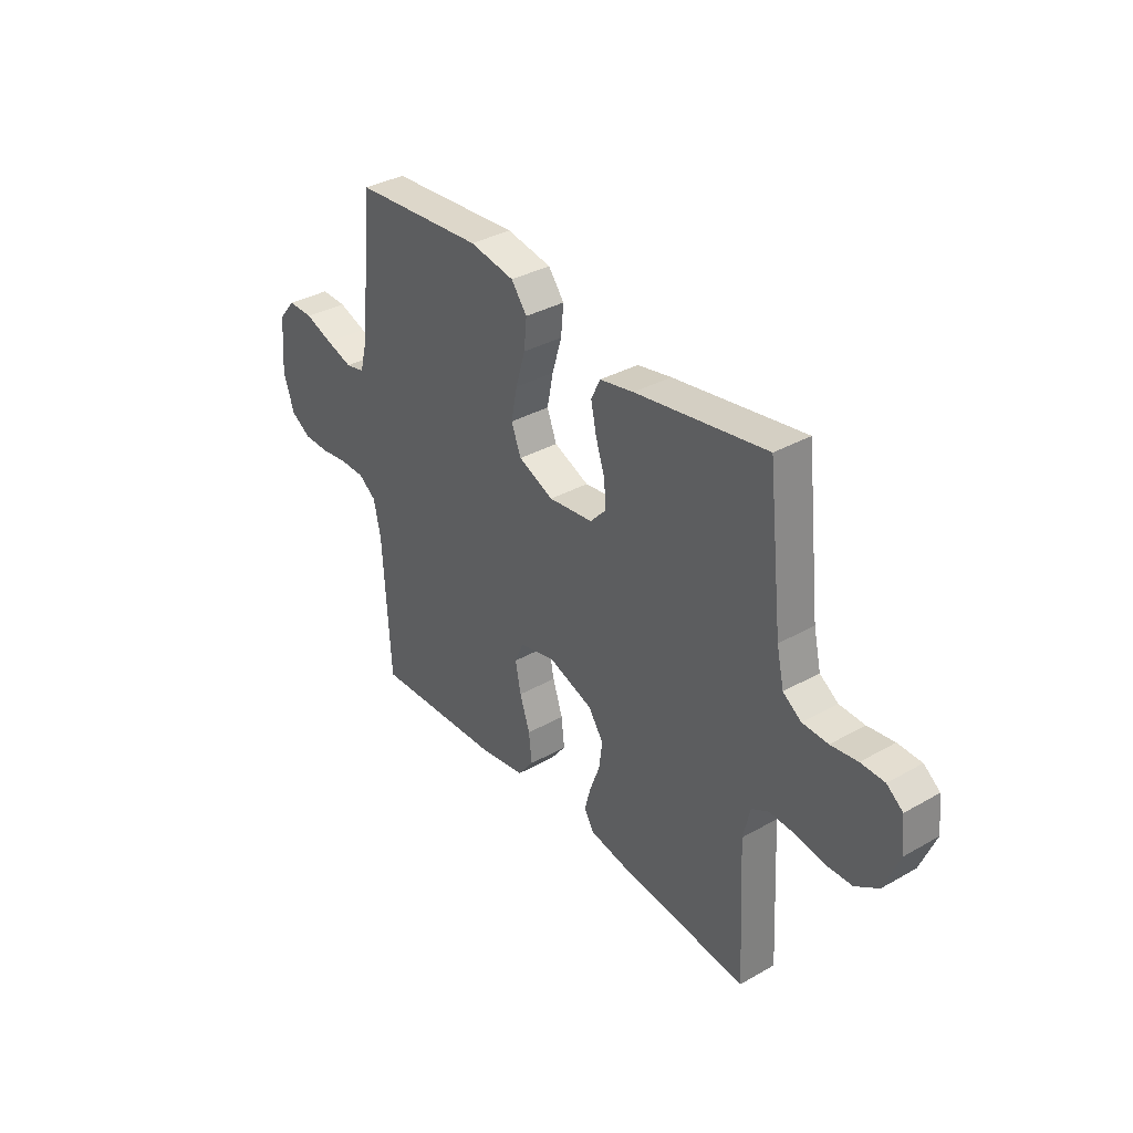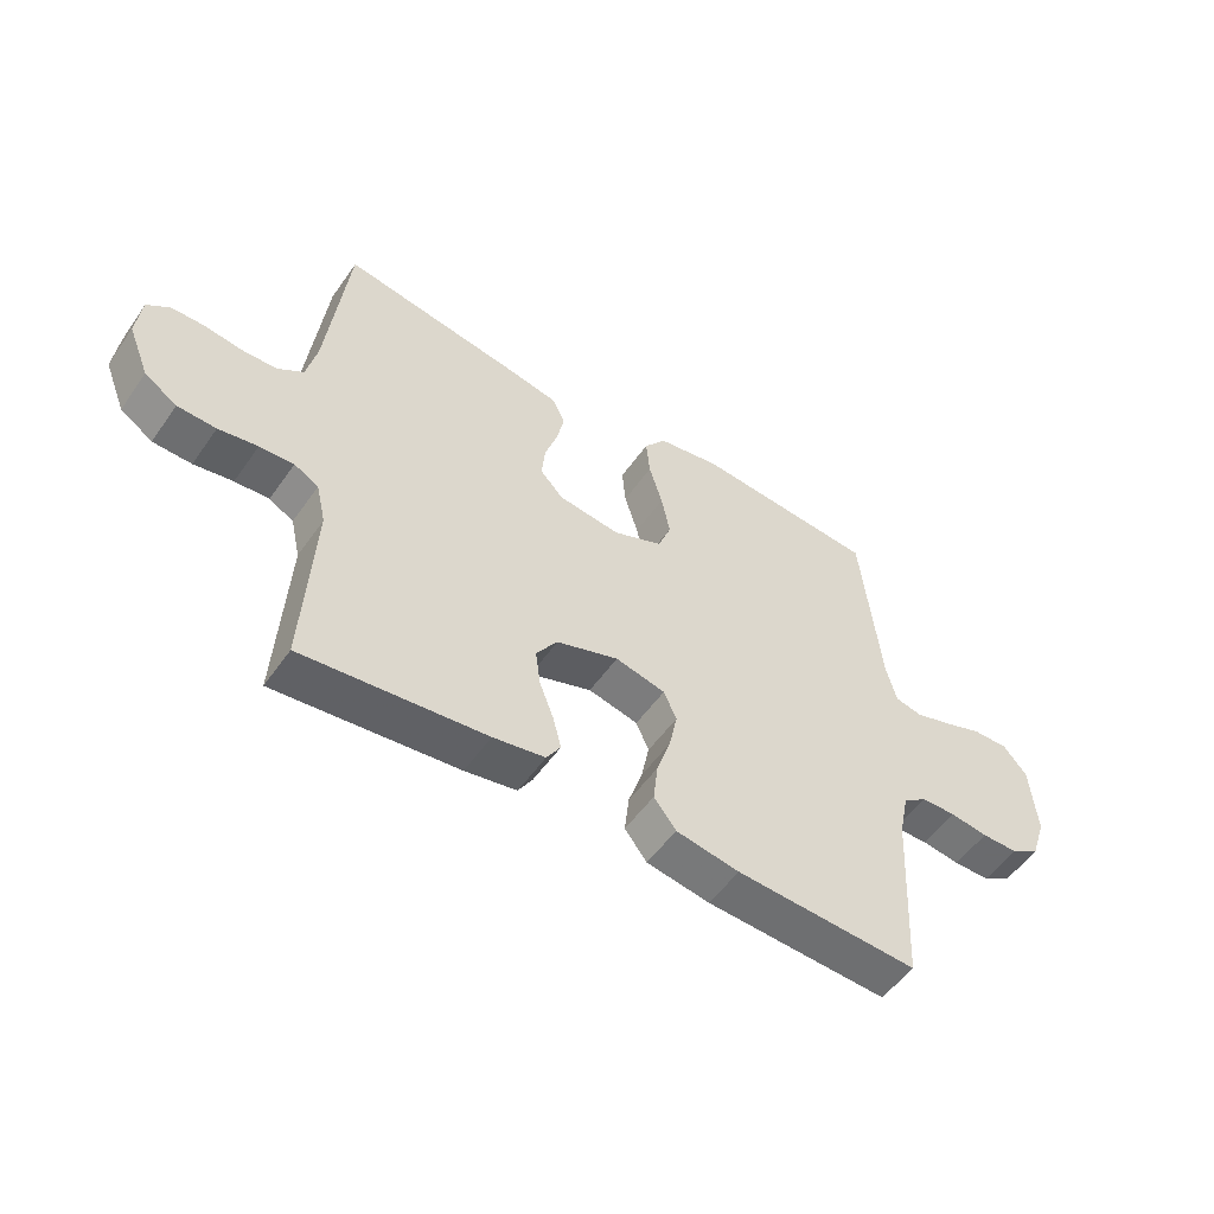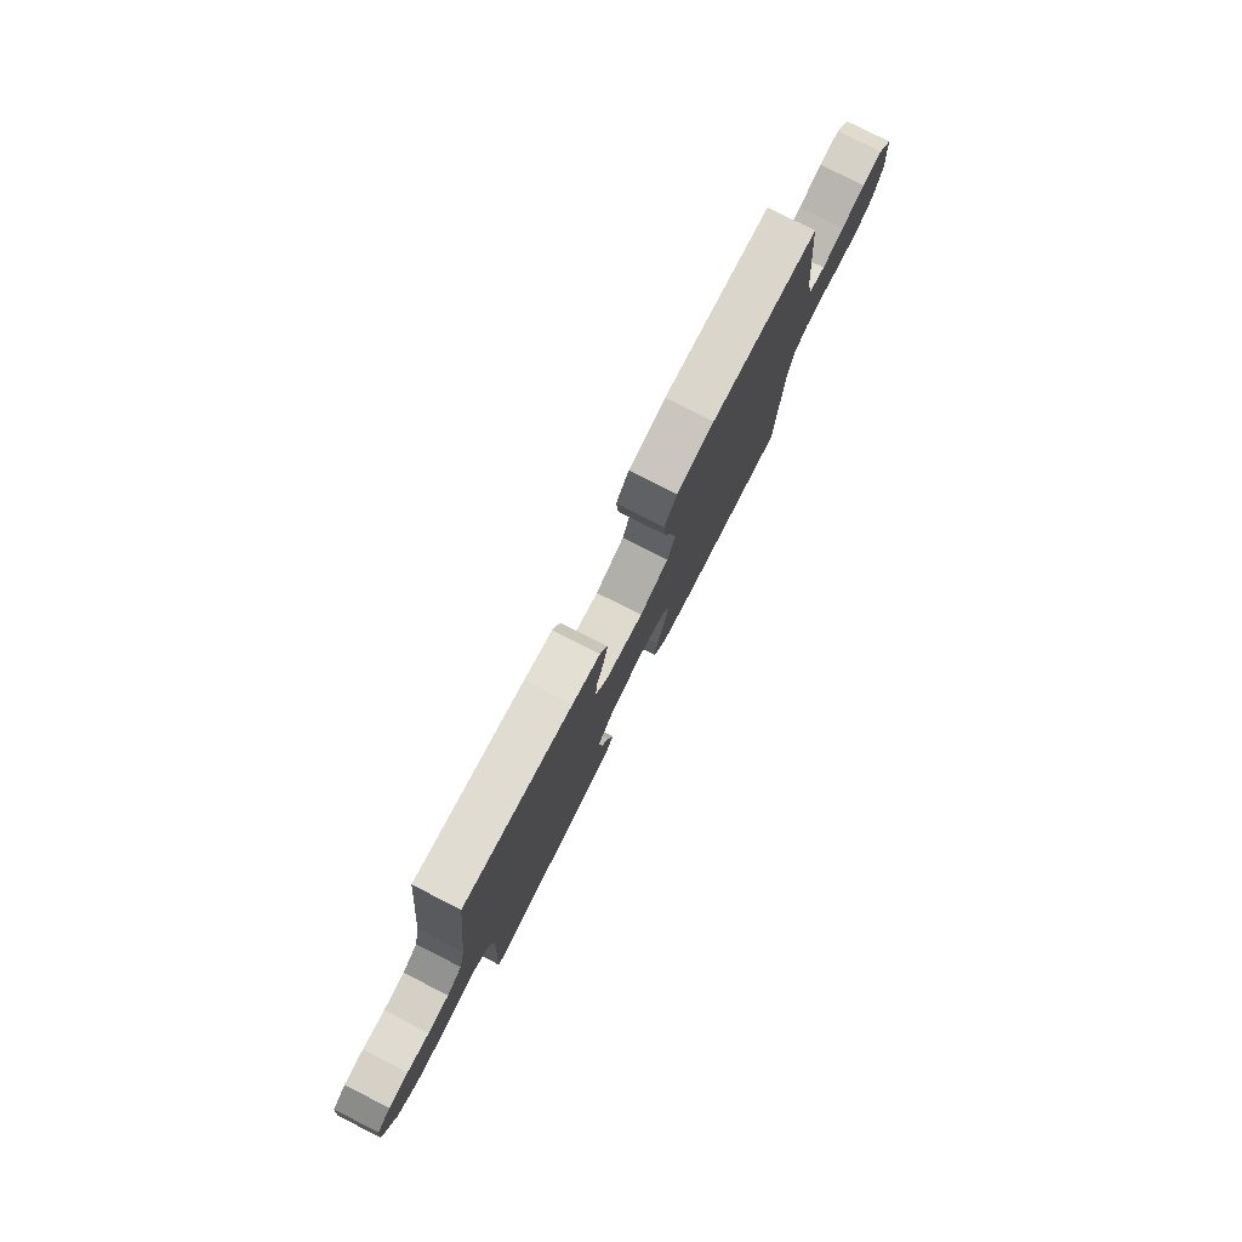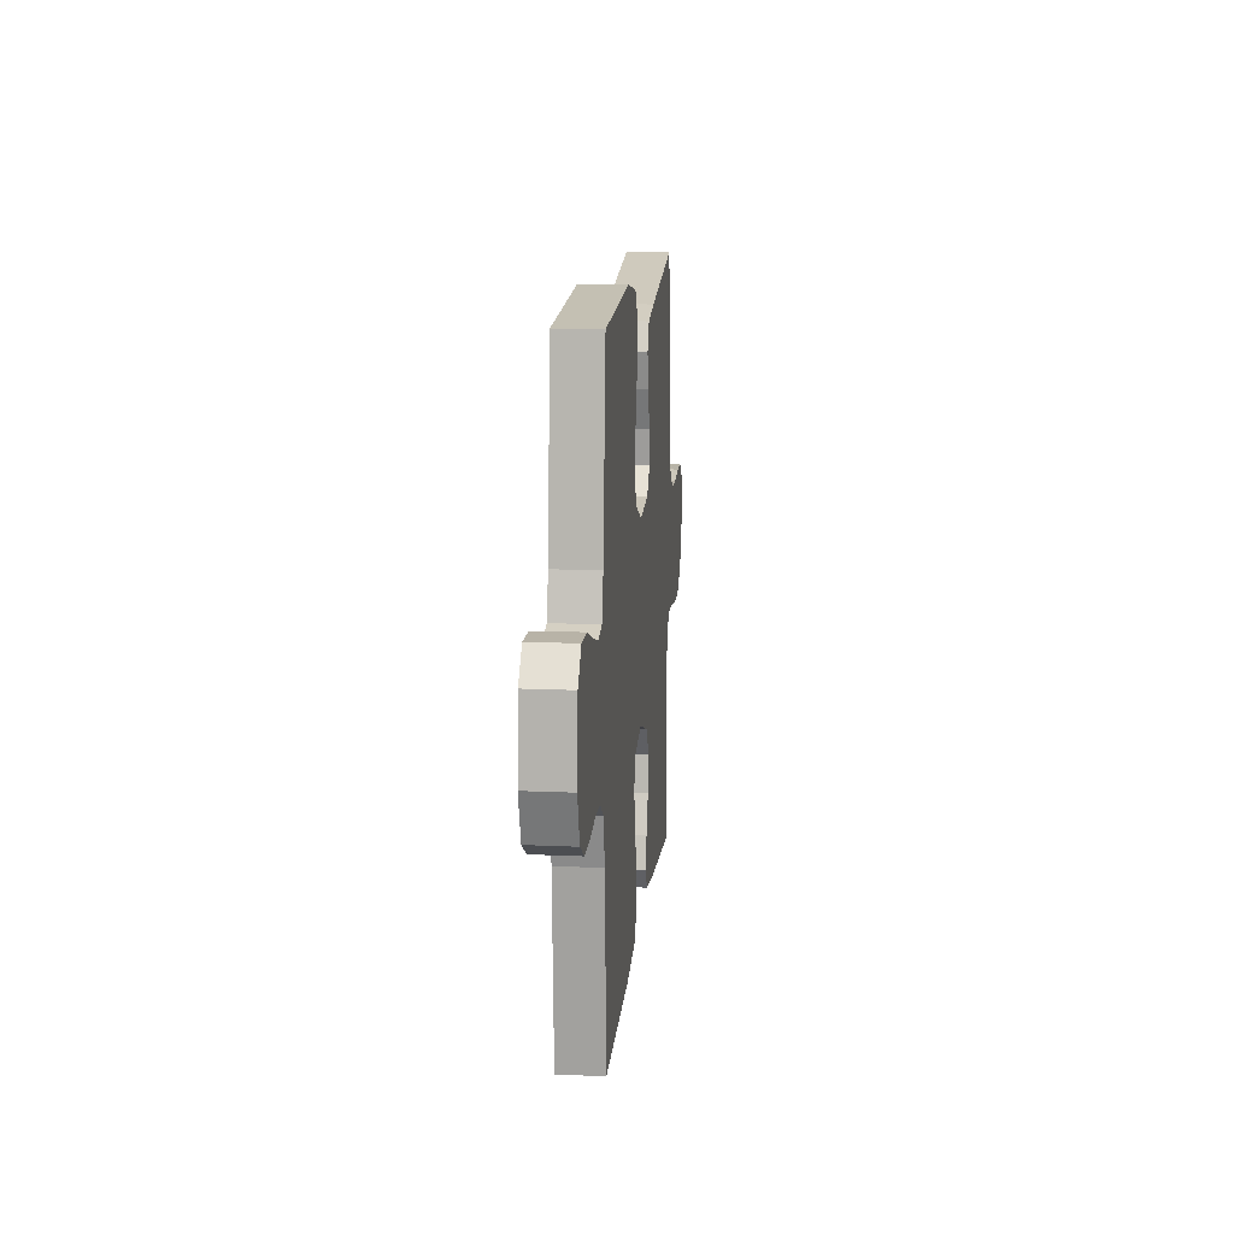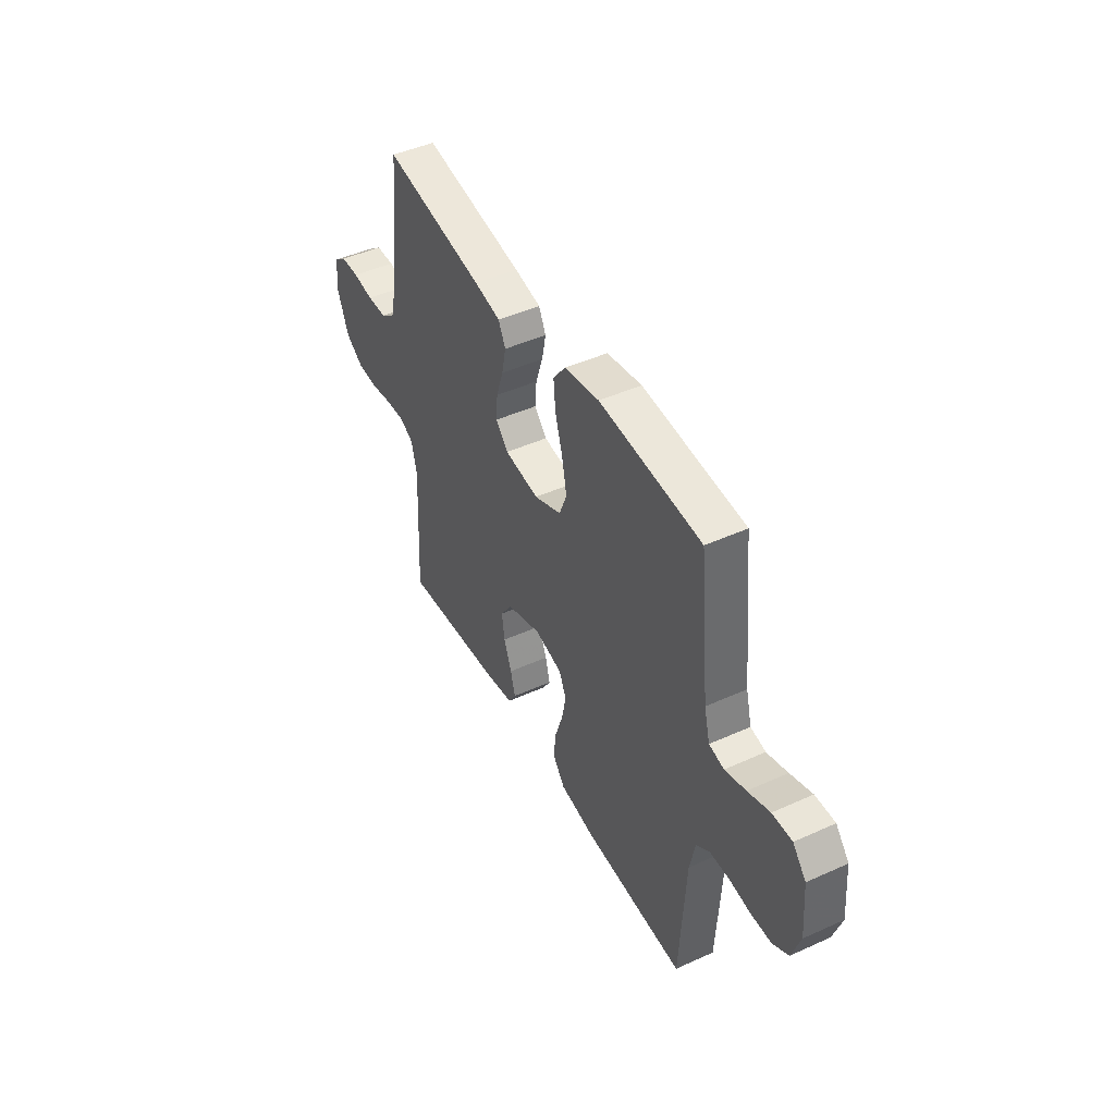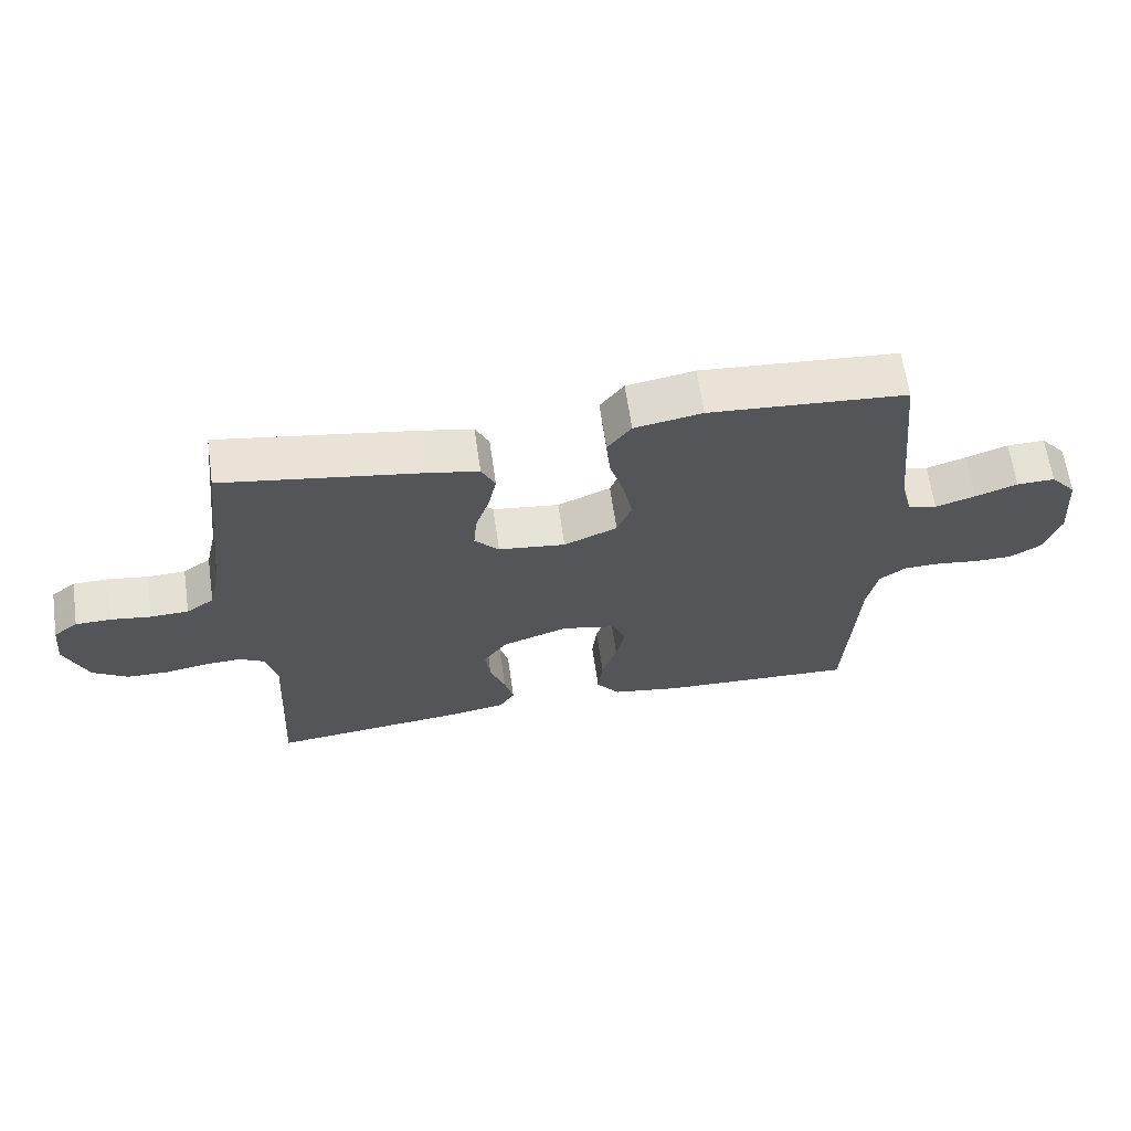
<metadata>
{"format":"obj","ext":"obj","renderer":"f3d","projection":"perspective","resolution":1024,"background":"white","views":[{"elev":35.3,"azim":-126.9,"up":"+Z"},{"elev":-53.3,"azim":-34.2,"up":"+Z"},{"elev":78.4,"azim":-63.0,"up":"+Z"},{"elev":13.7,"azim":95.7,"up":"+Z"},{"elev":45.7,"azim":62.5,"up":"+Z"},{"elev":64.3,"azim":-8.2,"up":"+Z"}]}
</metadata>
<code>
v 0.5 0.07 0.5
v 0.531 0.07 0.2
v 0.548 0.07 0.134
v 0.592 0.07 0.124
v 0.653 0.07 0.143
v 0.717 0.07 0.166
v 0.775 0.07 0.167
v 0.814 0.07 0.121
v 0.824 0.07 0
v 0.799 0.07 -0.075
v 0.752 0.07 -0.103
v 0.692 0.07 -0.103
v 0.63 0.07 -0.094
v 0.573 0.07 -0.095
v 0.533 0.07 -0.124
v 0.517 0.07 -0.2
v 0.5 0.07 -0.5
v 0.2 0.07 -0.485
v 0.096 0.07 -0.467
v 0.06 0.07 -0.42
v 0.067 0.07 -0.356
v 0.09 0.07 -0.287
v 0.103 0.07 -0.223
v 0.082 0.07 -0.176
v 0 0.07 -0.157
v -0.102 0.07 -0.192
v -0.137 0.07 -0.243
v -0.129 0.07 -0.303
v -0.106 0.07 -0.364
v -0.092 0.07 -0.417
v -0.115 0.07 -0.454
v -0.2 0.07 -0.469
v -0.5 0.07 -0.5
v -0.484 0.07 -0.2
v -0.5 0.07 -0.131
v -0.54 0.07 -0.109
v -0.596 0.07 -0.112
v -0.66 0.07 -0.123
v -0.723 0.07 -0.121
v -0.776 0.07 -0.086
v -0.811 0.07 0
v -0.803 0.07 0.074
v -0.766 0.07 0.102
v -0.712 0.07 0.103
v -0.651 0.07 0.094
v -0.593 0.07 0.096
v -0.551 0.07 0.125
v -0.534 0.07 0.2
v -0.5 0.07 0.5
v -0.2 0.07 0.45
v -0.122 0.07 0.434
v -0.101 0.07 0.391
v -0.113 0.07 0.333
v -0.134 0.07 0.27
v -0.139 0.07 0.213
v -0.102 0.07 0.173
v 0 0.07 0.16
v 0.081 0.07 0.194
v 0.103 0.07 0.251
v 0.089 0.07 0.321
v 0.067 0.07 0.394
v 0.061 0.07 0.458
v 0.097 0.07 0.505
v 0.2 0.07 0.523
v 0.5 0 0.5
v 0.531 0 0.2
v 0.548 0 0.134
v 0.592 0 0.124
v 0.653 0 0.143
v 0.717 0 0.166
v 0.775 0 0.167
v 0.814 0 0.121
v 0.824 0 0
v 0.799 0 -0.075
v 0.752 0 -0.103
v 0.692 0 -0.103
v 0.63 0 -0.094
v 0.573 0 -0.095
v 0.533 0 -0.124
v 0.517 0 -0.2
v 0.5 0 -0.5
v 0.2 0 -0.485
v 0.096 0 -0.467
v 0.06 0 -0.42
v 0.067 0 -0.356
v 0.09 0 -0.287
v 0.103 0 -0.223
v 0.082 0 -0.176
v 0 0 -0.157
v -0.102 0 -0.192
v -0.137 0 -0.243
v -0.129 0 -0.303
v -0.106 0 -0.364
v -0.092 0 -0.417
v -0.115 0 -0.454
v -0.2 0 -0.469
v -0.5 0 -0.5
v -0.484 0 -0.2
v -0.5 0 -0.131
v -0.54 0 -0.109
v -0.596 0 -0.112
v -0.66 0 -0.123
v -0.723 0 -0.121
v -0.776 0 -0.086
v -0.811 0 0
v -0.803 0 0.074
v -0.766 0 0.102
v -0.712 0 0.103
v -0.651 0 0.094
v -0.593 0 0.096
v -0.551 0 0.125
v -0.534 0 0.2
v -0.5 0 0.5
v -0.2 0 0.45
v -0.122 0 0.434
v -0.101 0 0.391
v -0.113 0 0.333
v -0.134 0 0.27
v -0.139 0 0.213
v -0.102 0 0.173
v 0 0 0.16
v 0.081 0 0.194
v 0.103 0 0.251
v 0.089 0 0.321
v 0.067 0 0.394
v 0.061 0 0.458
v 0.097 0 0.505
v 0.2 0 0.523
f 63 64 1 2
f 60 61 62 63
f 59 60 63 2
f 58 59 2 3
f 57 58 3 4
f 51 52 53 54
f 51 54 55
f 48 49 50 51
f 47 48 51 55
f 46 47 55 56
f 42 43 44 45
f 42 45 46
f 41 42 46
f 37 38 39 40
f 36 37 40 41
f 31 32 33 34
f 31 34 35
f 28 29 30 31
f 27 28 31 35
f 26 27 35 36
f 19 20 21 22
f 19 22 23
f 16 17 18 19
f 15 16 19 23
f 14 15 23 24
f 10 11 12 13
f 10 13 14
f 9 10 14
f 5 6 7 8
f 4 5 8 9
f 57 4 9 14
f 25 26 36 41
f 25 41 46 56
f 25 56 57
f 14 24 25 57
f 66 65 128 127
f 127 126 125 124
f 66 127 124 123
f 67 66 123 122
f 68 67 122 121
f 118 117 116 115
f 119 118 115
f 115 114 113 112
f 119 115 112 111
f 120 119 111 110
f 109 108 107 106
f 110 109 106
f 110 106 105
f 104 103 102 101
f 105 104 101 100
f 98 97 96 95
f 99 98 95
f 95 94 93 92
f 99 95 92 91
f 100 99 91 90
f 86 85 84 83
f 87 86 83
f 83 82 81 80
f 87 83 80 79
f 88 87 79 78
f 77 76 75 74
f 78 77 74
f 78 74 73
f 72 71 70 69
f 73 72 69 68
f 78 73 68 121
f 105 100 90 89
f 120 110 105 89
f 121 120 89
f 121 89 88 78
f 1 65 66 2
f 2 66 67 3
f 3 67 68 4
f 4 68 69 5
f 5 69 70 6
f 6 70 71 7
f 7 71 72 8
f 8 72 73 9
f 9 73 74 10
f 10 74 75 11
f 11 75 76 12
f 12 76 77 13
f 13 77 78 14
f 14 78 79 15
f 15 79 80 16
f 16 80 81 17
f 17 81 82 18
f 18 82 83 19
f 19 83 84 20
f 20 84 85 21
f 21 85 86 22
f 22 86 87 23
f 23 87 88 24
f 24 88 89 25
f 25 89 90 26
f 26 90 91 27
f 27 91 92 28
f 28 92 93 29
f 29 93 94 30
f 30 94 95 31
f 31 95 96 32
f 32 96 97 33
f 33 97 98 34
f 34 98 99 35
f 35 99 100 36
f 36 100 101 37
f 37 101 102 38
f 38 102 103 39
f 39 103 104 40
f 40 104 105 41
f 41 105 106 42
f 42 106 107 43
f 43 107 108 44
f 44 108 109 45
f 45 109 110 46
f 46 110 111 47
f 47 111 112 48
f 48 112 113 49
f 49 113 114 50
f 50 114 115 51
f 51 115 116 52
f 52 116 117 53
f 53 117 118 54
f 54 118 119 55
f 55 119 120 56
f 56 120 121 57
f 57 121 122 58
f 58 122 123 59
f 59 123 124 60
f 60 124 125 61
f 61 125 126 62
f 62 126 127 63
f 63 127 128 64
f 64 128 65 1

</code>
